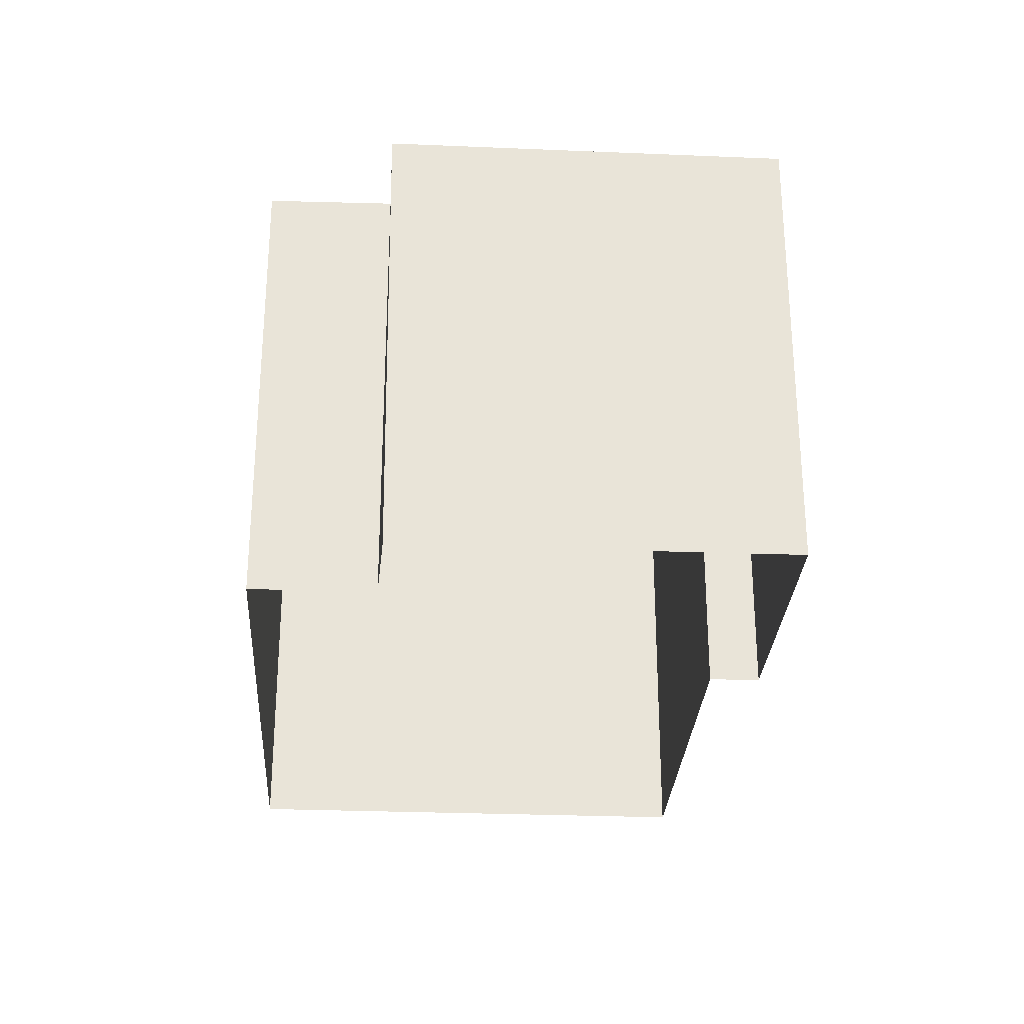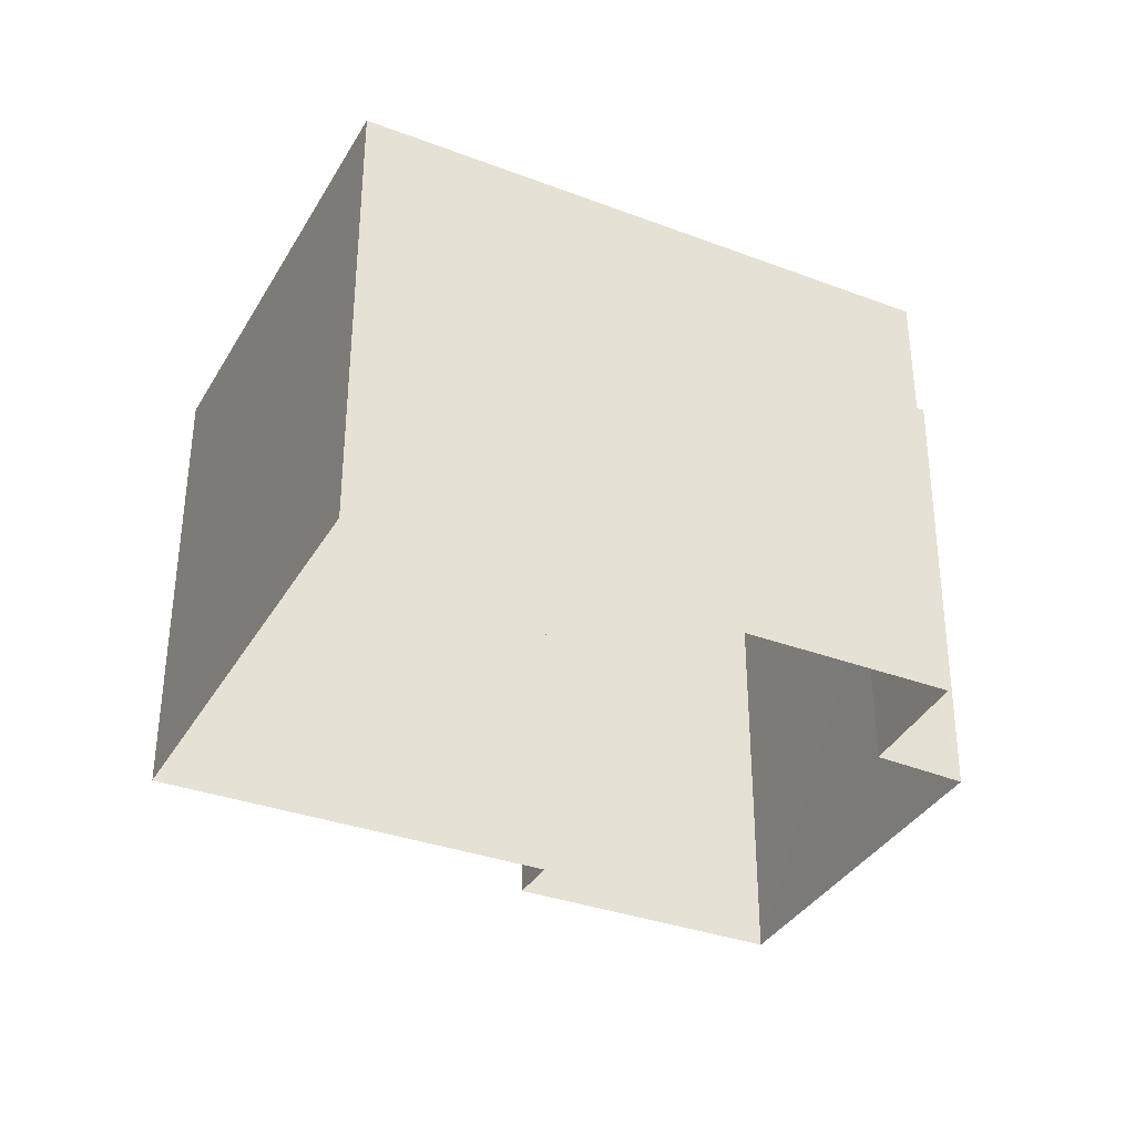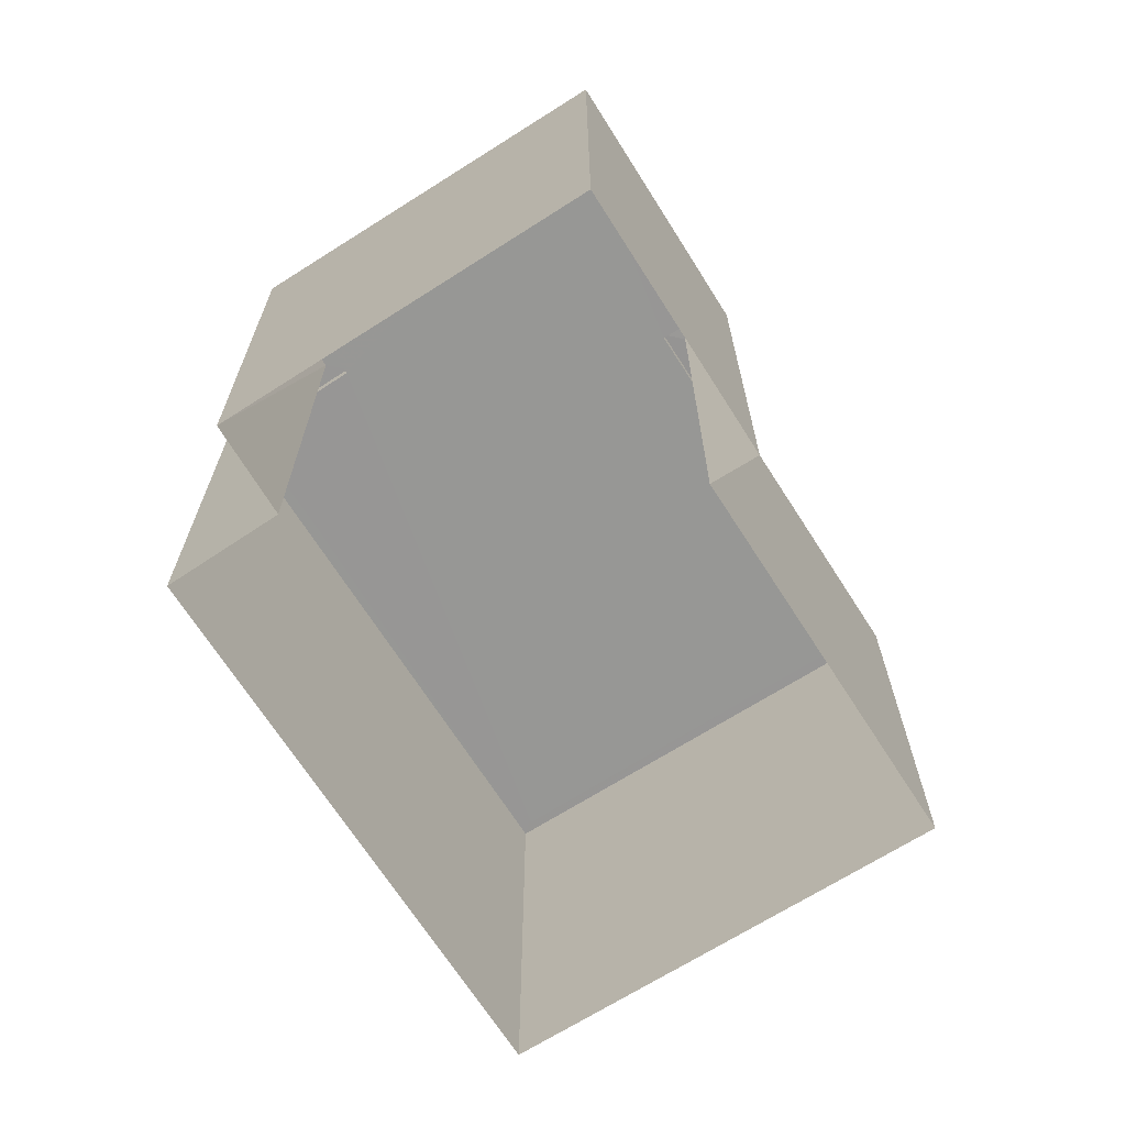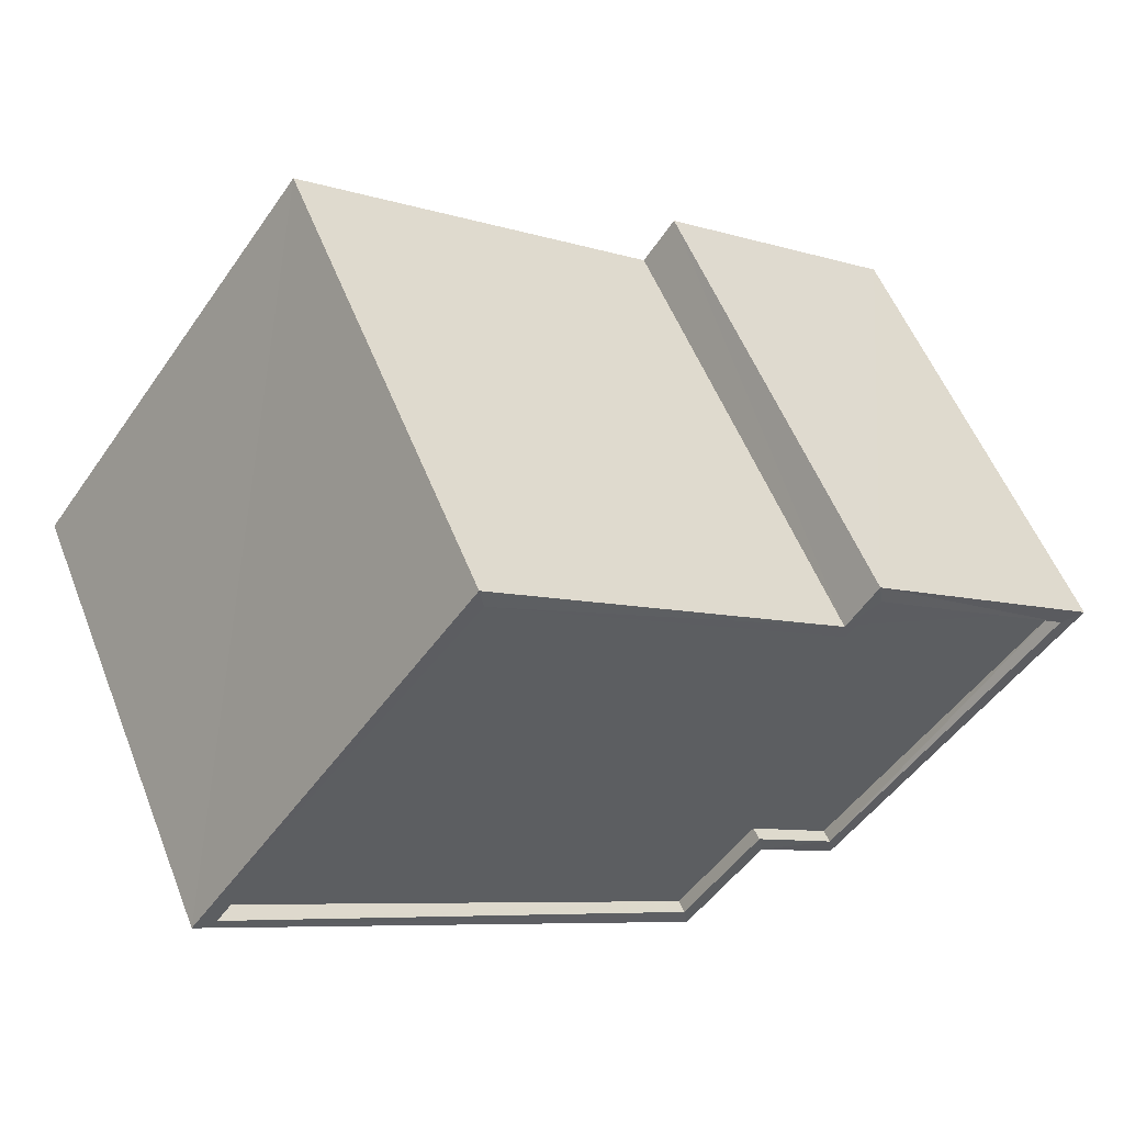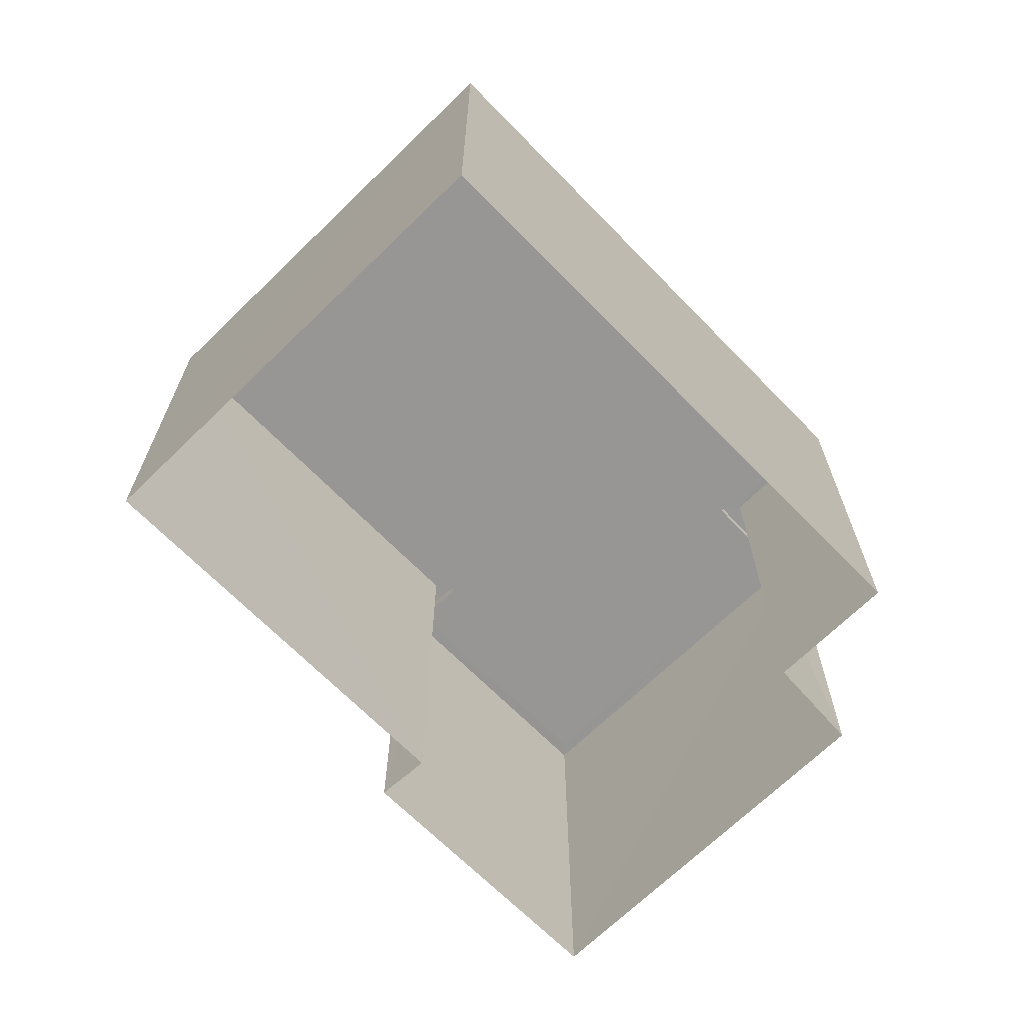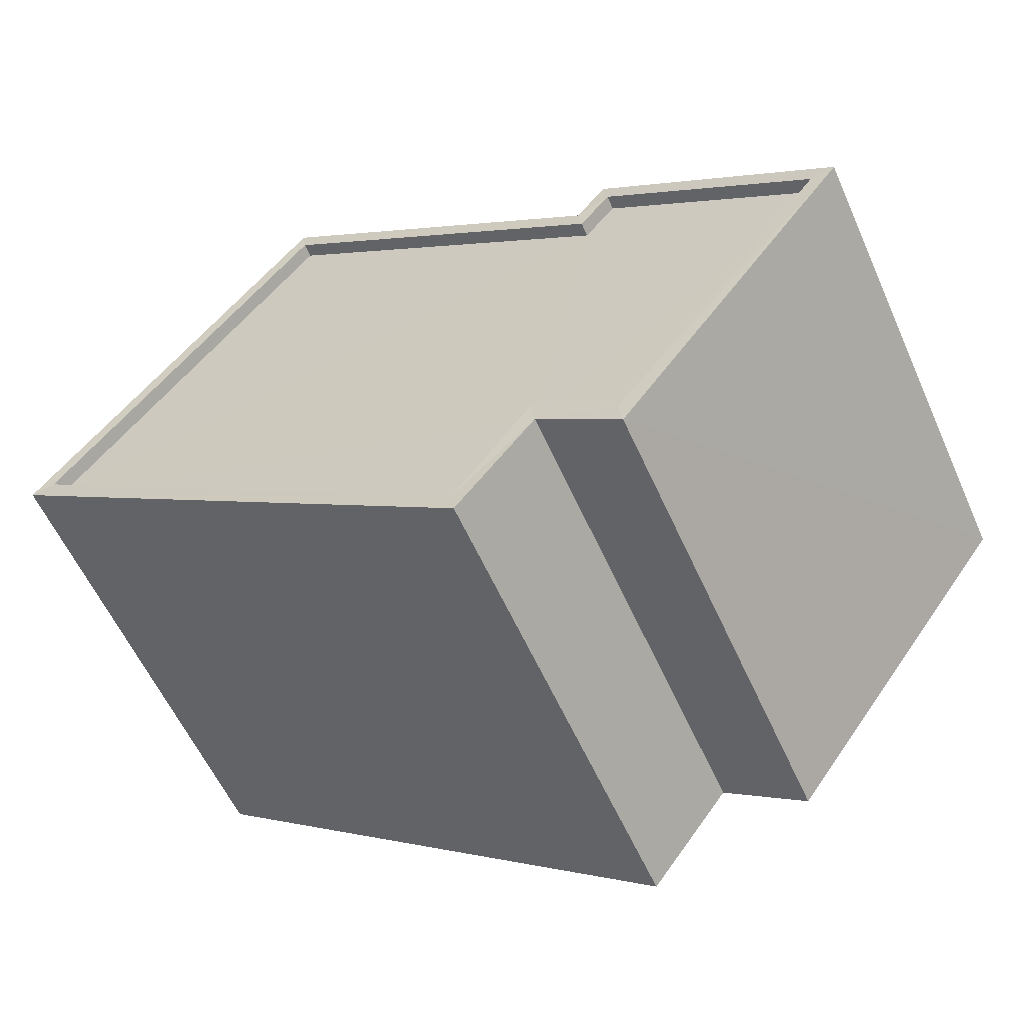
<metadata>
{"format":"obj","ext":"obj","renderer":"f3d","projection":"perspective","resolution":1024,"background":"white","views":[{"elev":-28.3,"azim":50.6,"up":"+Z"},{"elev":-35.2,"azim":-62.2,"up":"+Z"},{"elev":-68.1,"azim":86.6,"up":"+Z"},{"elev":55.8,"azim":-21.5,"up":"+Y"},{"elev":-67.9,"azim":-81.9,"up":"+Z"},{"elev":-58.6,"azim":24.1,"up":"+Y"}]}
</metadata>
<code>
v 1.195e+05 7.862e+05 25.87
v 1.195e+05 7.862e+05 25.87
v 1.195e+05 7.862e+05 25.86
v 1.195e+05 7.862e+05 25.87
v 1.195e+05 7.862e+05 25.87
v 1.195e+05 7.862e+05 25.87
v 1.195e+05 7.862e+05 25.87
v 1.195e+05 7.862e+05 25.87
v 1.195e+05 7.862e+05 33.75
v 1.195e+05 7.862e+05 33.75
v 1.195e+05 7.862e+05 33.75
v 1.195e+05 7.862e+05 33.75
v 1.195e+05 7.862e+05 33.75
v 1.195e+05 7.862e+05 33.76
v 1.195e+05 7.862e+05 33.75
v 1.195e+05 7.862e+05 33.76
v 1.195e+05 7.862e+05 34.01
v 1.195e+05 7.862e+05 34
v 1.195e+05 7.862e+05 34
v 1.195e+05 7.862e+05 34.01
v 1.195e+05 7.862e+05 34.01
v 1.195e+05 7.862e+05 34
v 1.195e+05 7.862e+05 34
v 1.195e+05 7.862e+05 34
v 1.195e+05 7.862e+05 34
v 1.195e+05 7.862e+05 34
v 1.195e+05 7.862e+05 34.01
v 1.195e+05 7.862e+05 34
v 1.195e+05 7.862e+05 34
v 1.195e+05 7.862e+05 34
v 1.195e+05 7.862e+05 34
v 1.195e+05 7.862e+05 34
f 1 2 3
f 4 3 5
f 2 6 7
f 8 5 7
f 3 2 5
f 5 2 7
f 9 10 11
f 11 12 13
f 14 15 9
f 16 14 13
f 13 9 11
f 13 14 9
f 17 18 19
f 20 21 22
f 23 24 25
f 23 19 18
f 25 24 26
f 17 19 27
f 28 22 29
f 28 30 26
f 22 21 31
f 32 19 23
f 32 23 25
f 30 25 26
f 28 29 30
f 22 31 29
f 21 20 17
f 27 21 17
f 25 11 10
f 25 30 11
f 32 10 9
f 32 25 10
f 19 9 15
f 19 32 9
f 27 15 14
f 27 19 15
f 27 14 16
f 21 27 16
f 21 16 13
f 31 21 13
f 31 13 12
f 29 31 12
f 29 12 11
f 30 29 11
f 23 2 1
f 24 23 1
f 18 6 2
f 23 18 2
f 17 7 6
f 18 17 6
f 17 8 7
f 17 20 8
f 20 5 8
f 20 22 5
f 22 4 5
f 22 28 4
f 28 3 4
f 28 26 3
f 24 1 3
f 26 24 3

</code>
